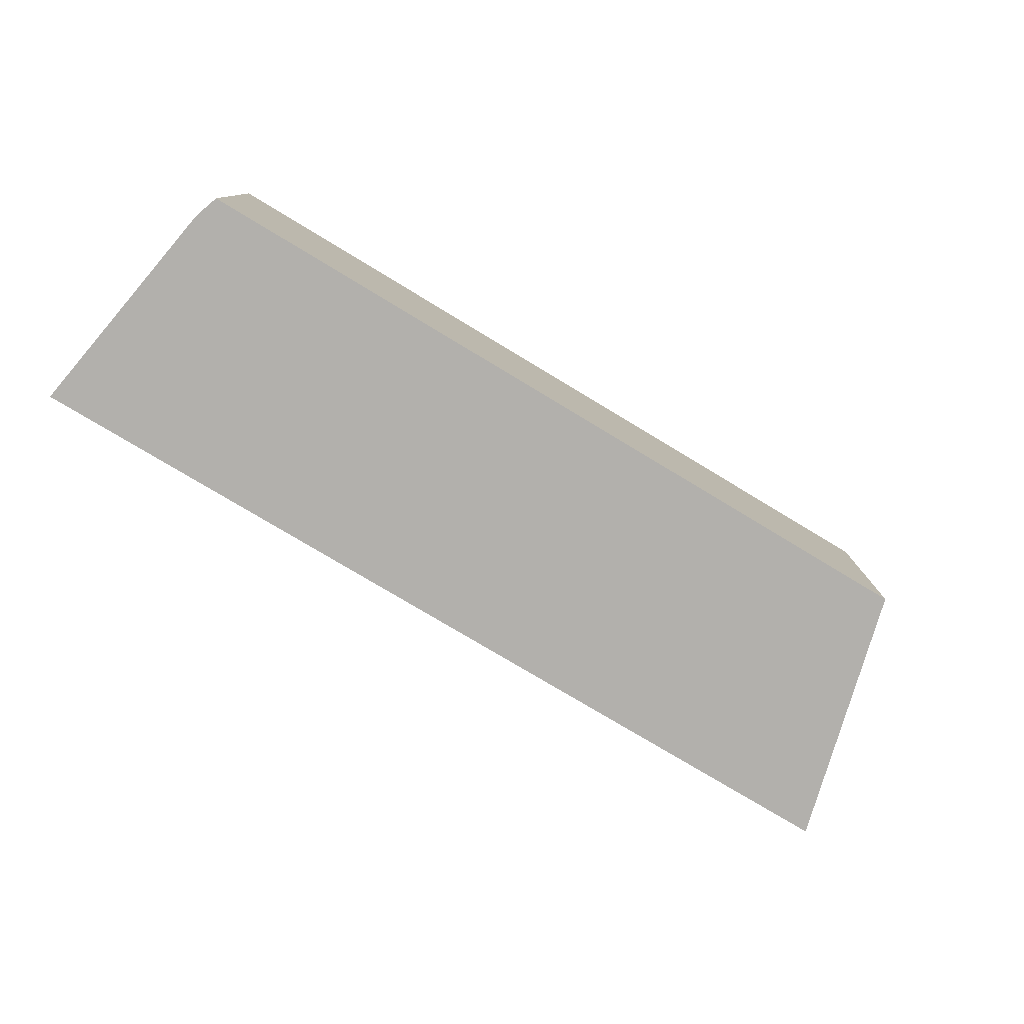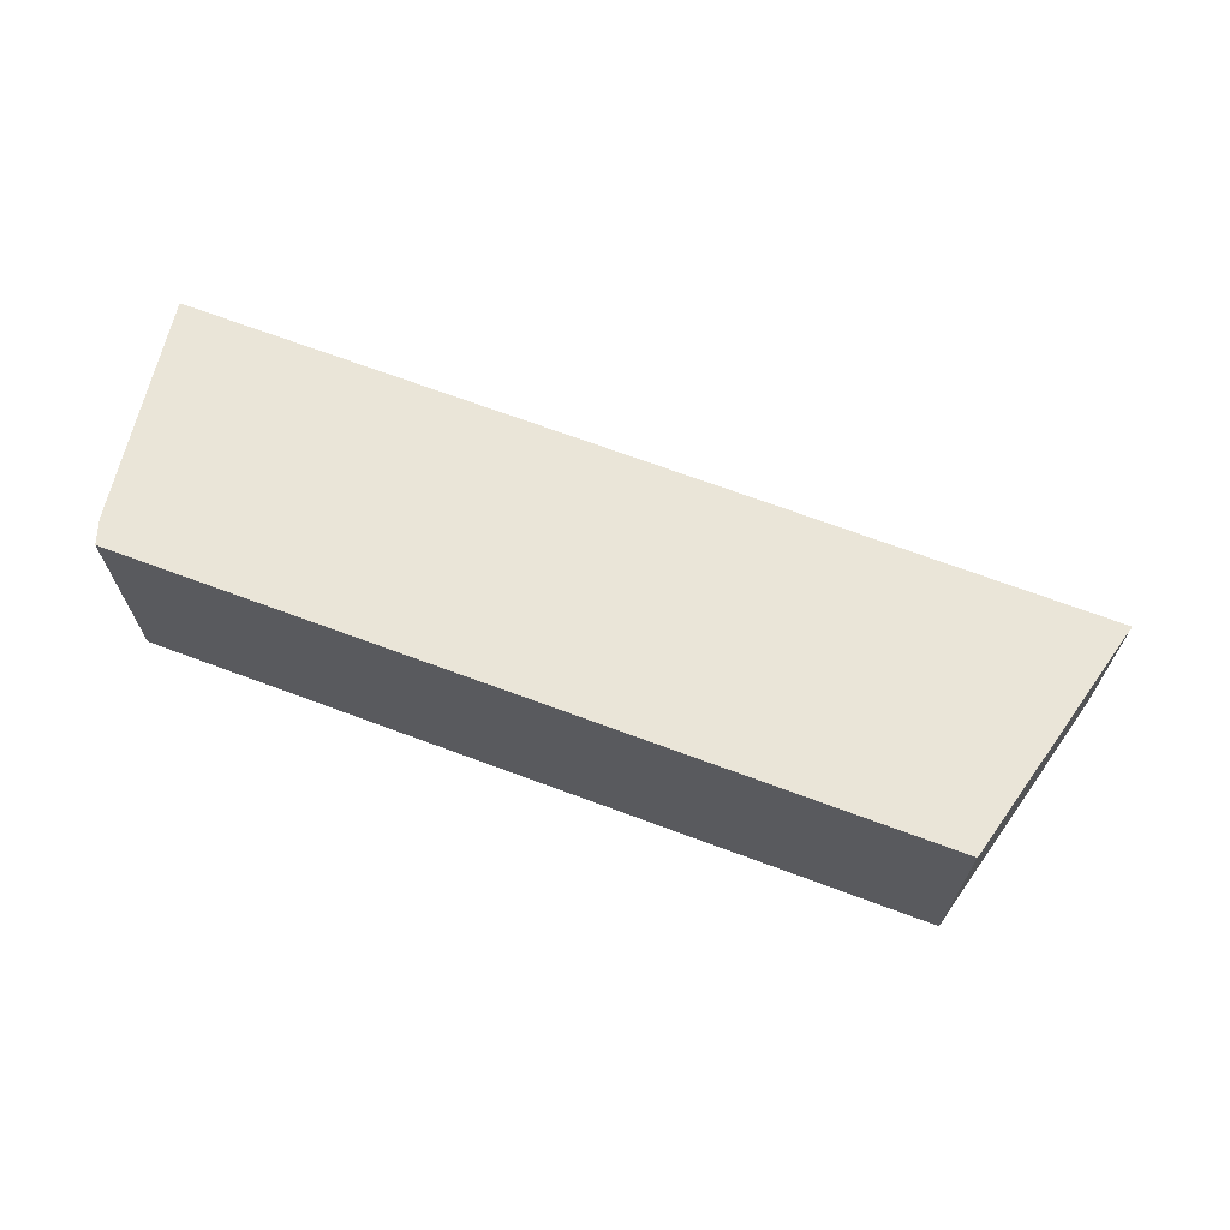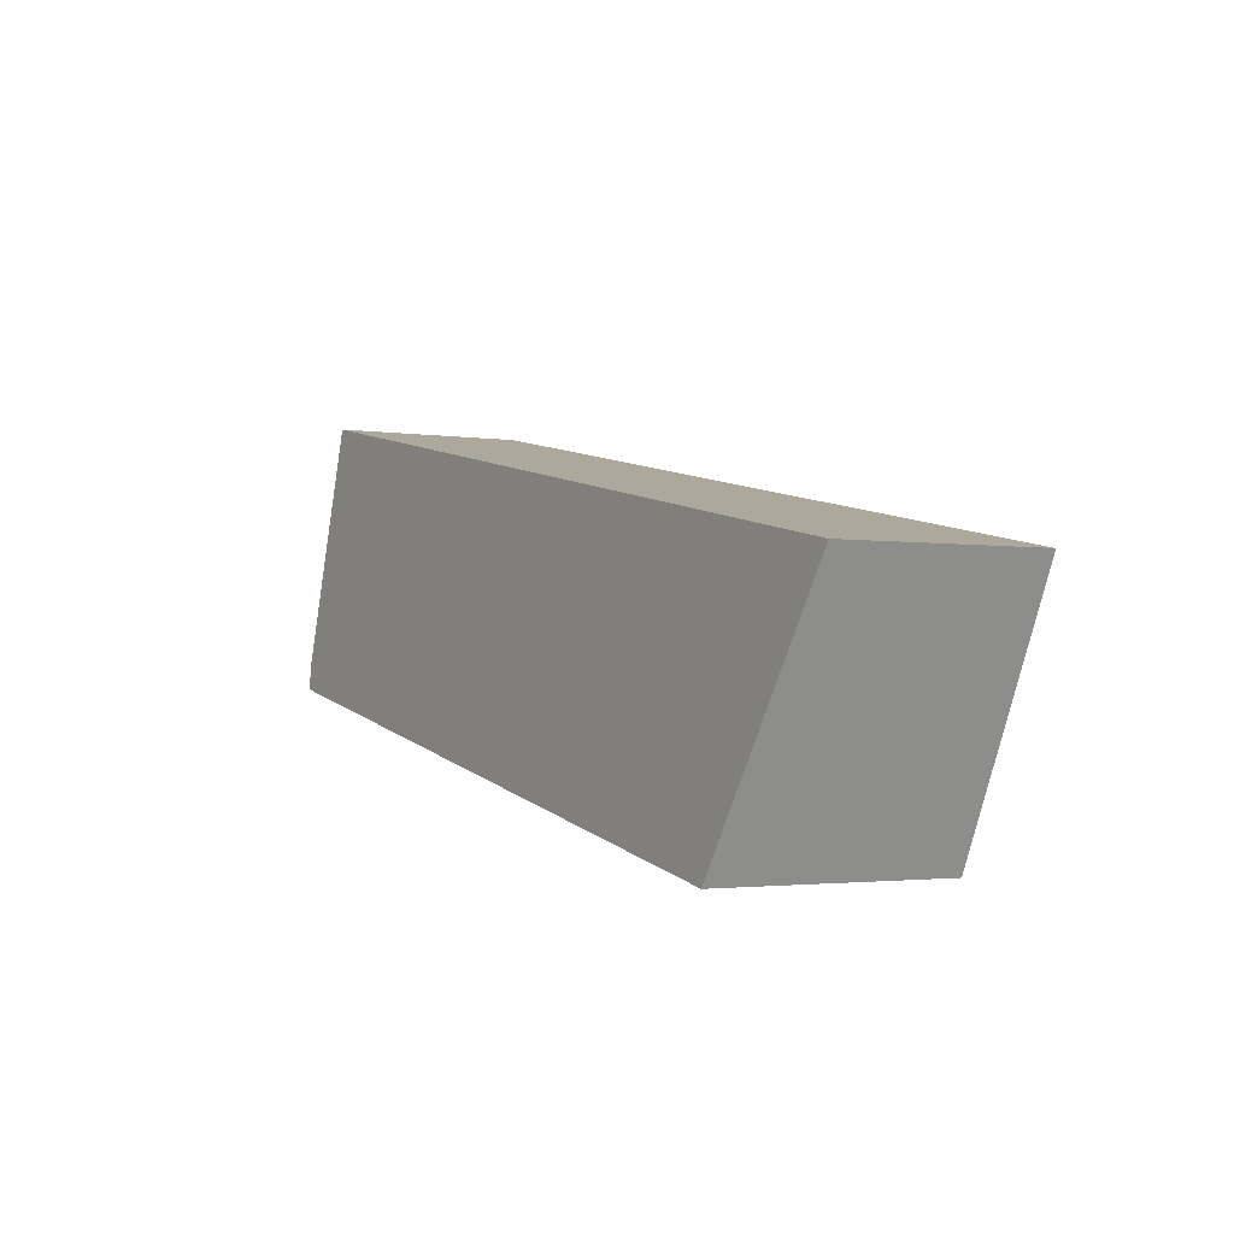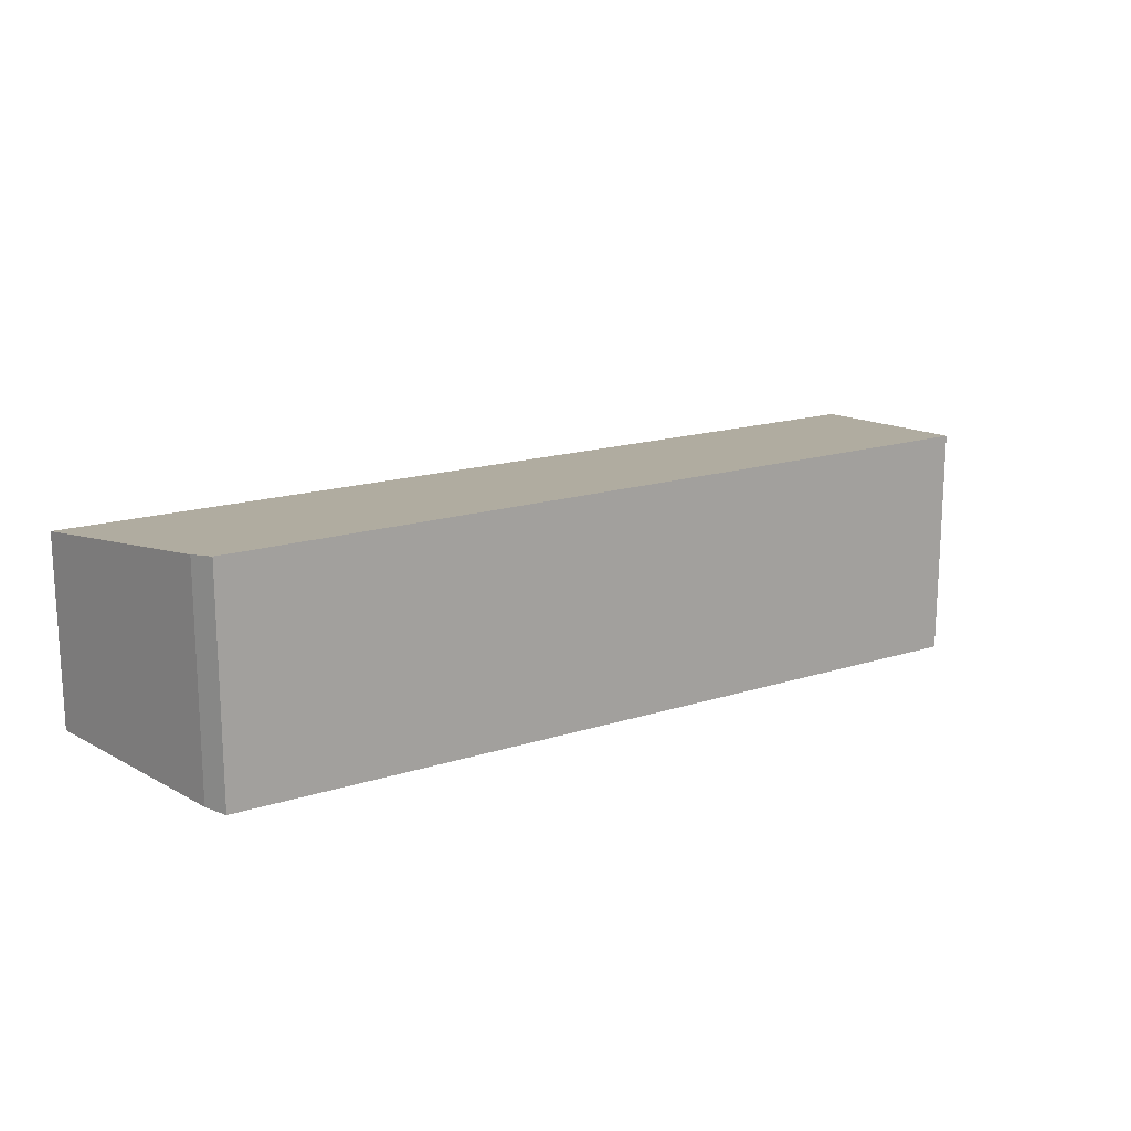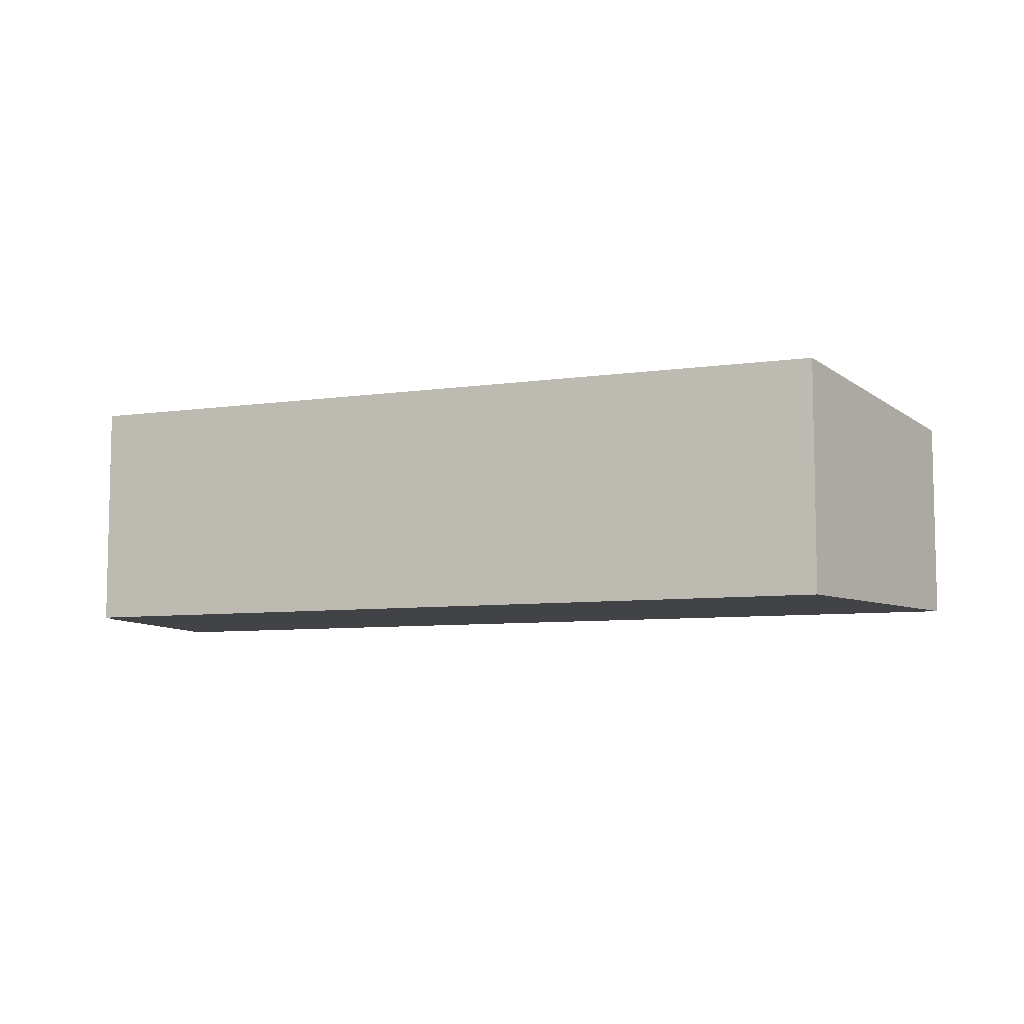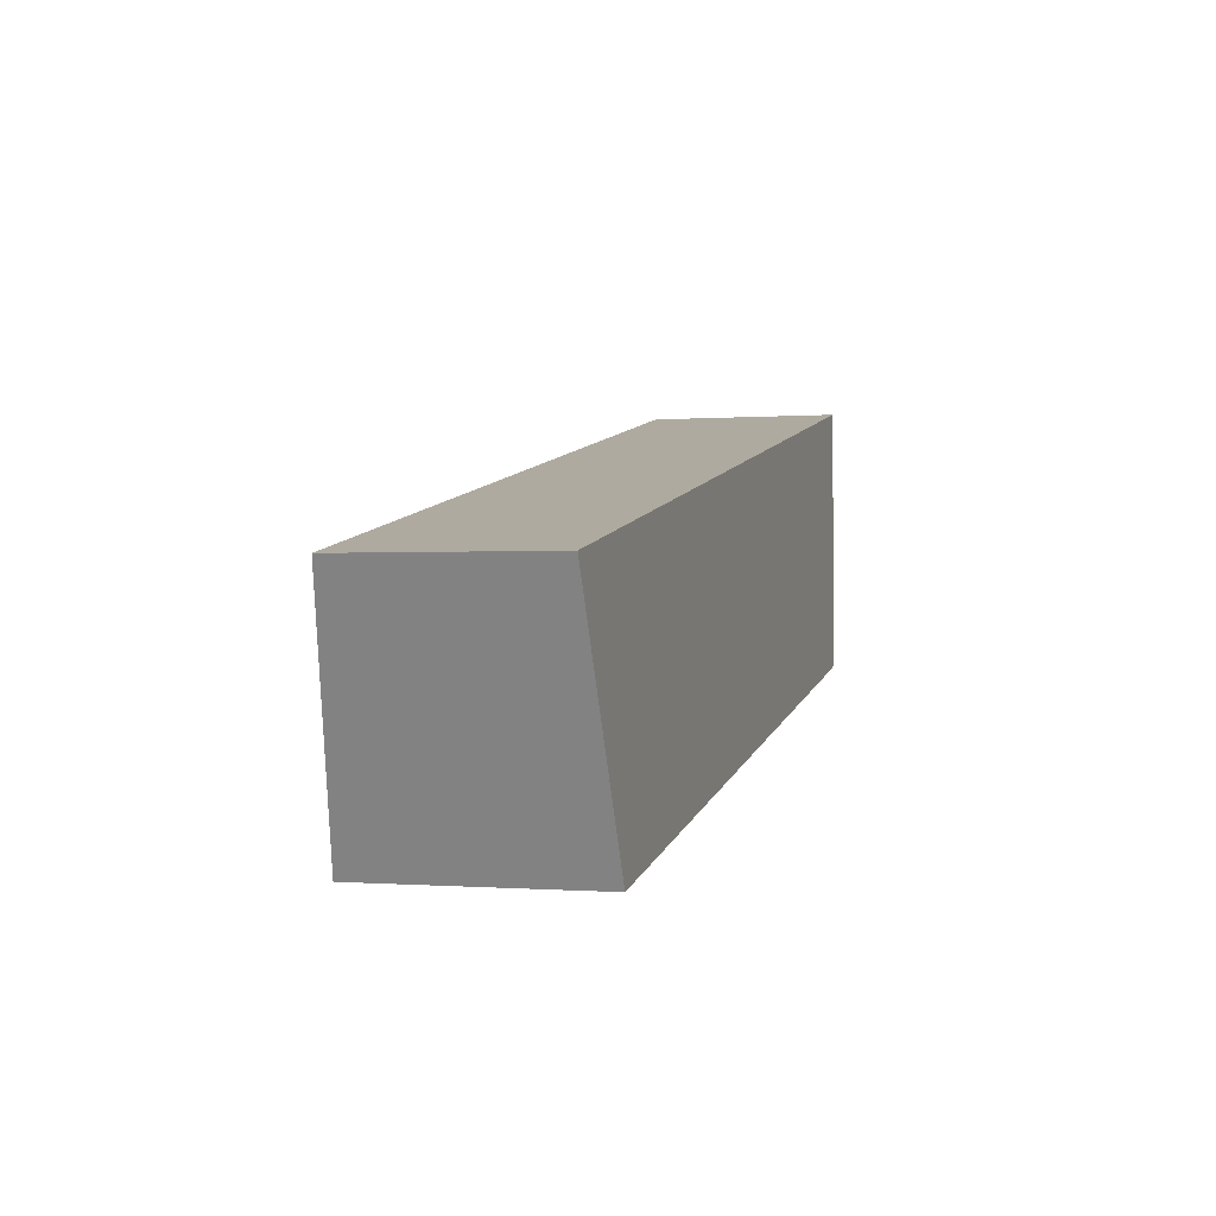
<metadata>
{"format":"obj","ext":"obj","renderer":"f3d","projection":"perspective","resolution":1024,"background":"white","views":[{"elev":-78.7,"azim":138.4,"up":"+Y"},{"elev":67.6,"azim":-170.0,"up":"+Y"},{"elev":-2.3,"azim":-118.1,"up":"+Z"},{"elev":16.8,"azim":136.7,"up":"+Y"},{"elev":-7.4,"azim":-167.8,"up":"+Y"},{"elev":-0.4,"azim":-73.4,"up":"+Z"}]}
</metadata>
<code>
v  11.56 2.916 -1.218
v  11.55 2.482 2.197
v  11.61 2.874 -0.875
v  1.465 2.911 -3.101
v  0 2.482 1.52e-16
v  11.56 7.458e-17 -1.218
v  1.465 1.899e-16 -3.101
v  0 0 0
v  11.55 -1.345e-16 2.197
v  11.61 5.358e-17 -0.875
g defaultobject
f 1 2 3
f 2 1 4
f 2 4 5
f 6 4 1
f 4 6 7
f 7 5 4
f 5 7 8
f 8 2 5
f 2 8 9
f 3 6 1
f 6 3 10
f 2 10 3
f 10 2 9
f 7 9 8
f 9 7 6
f 9 6 10

</code>
